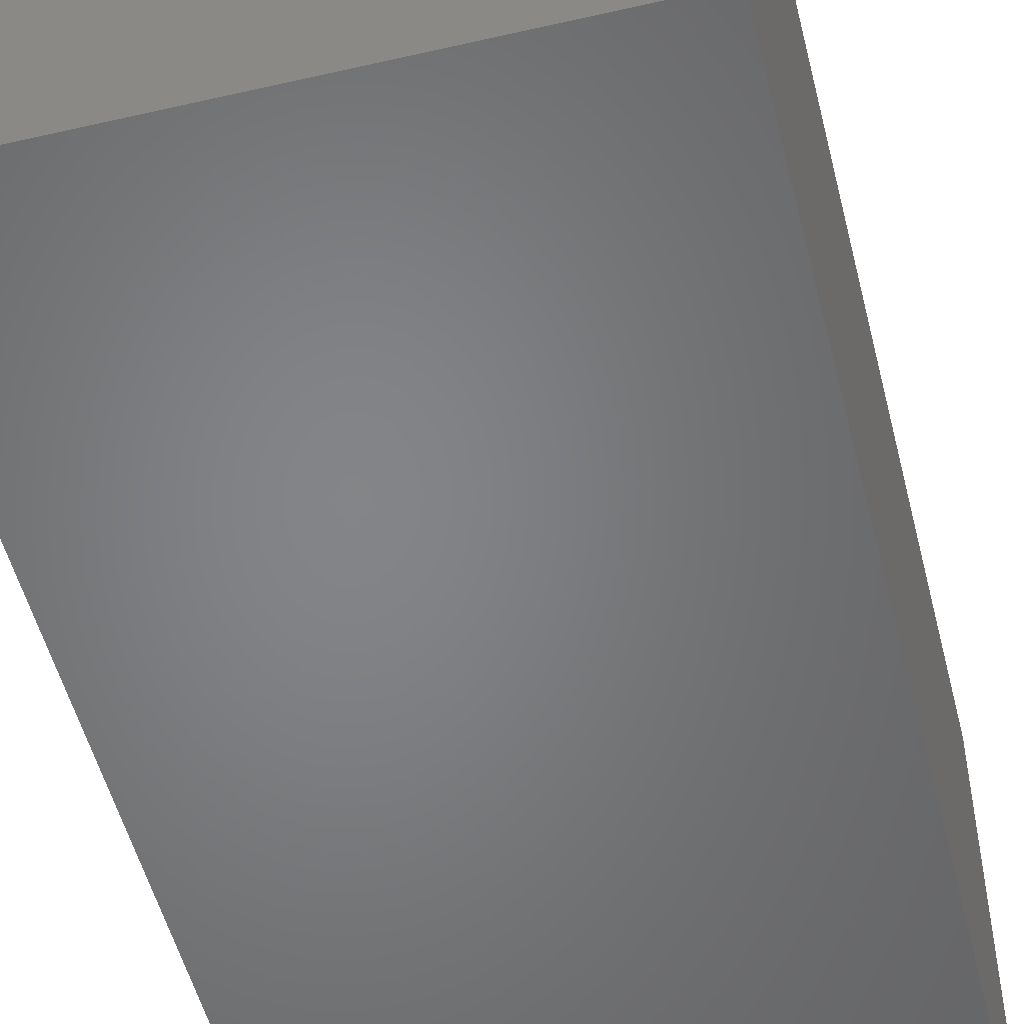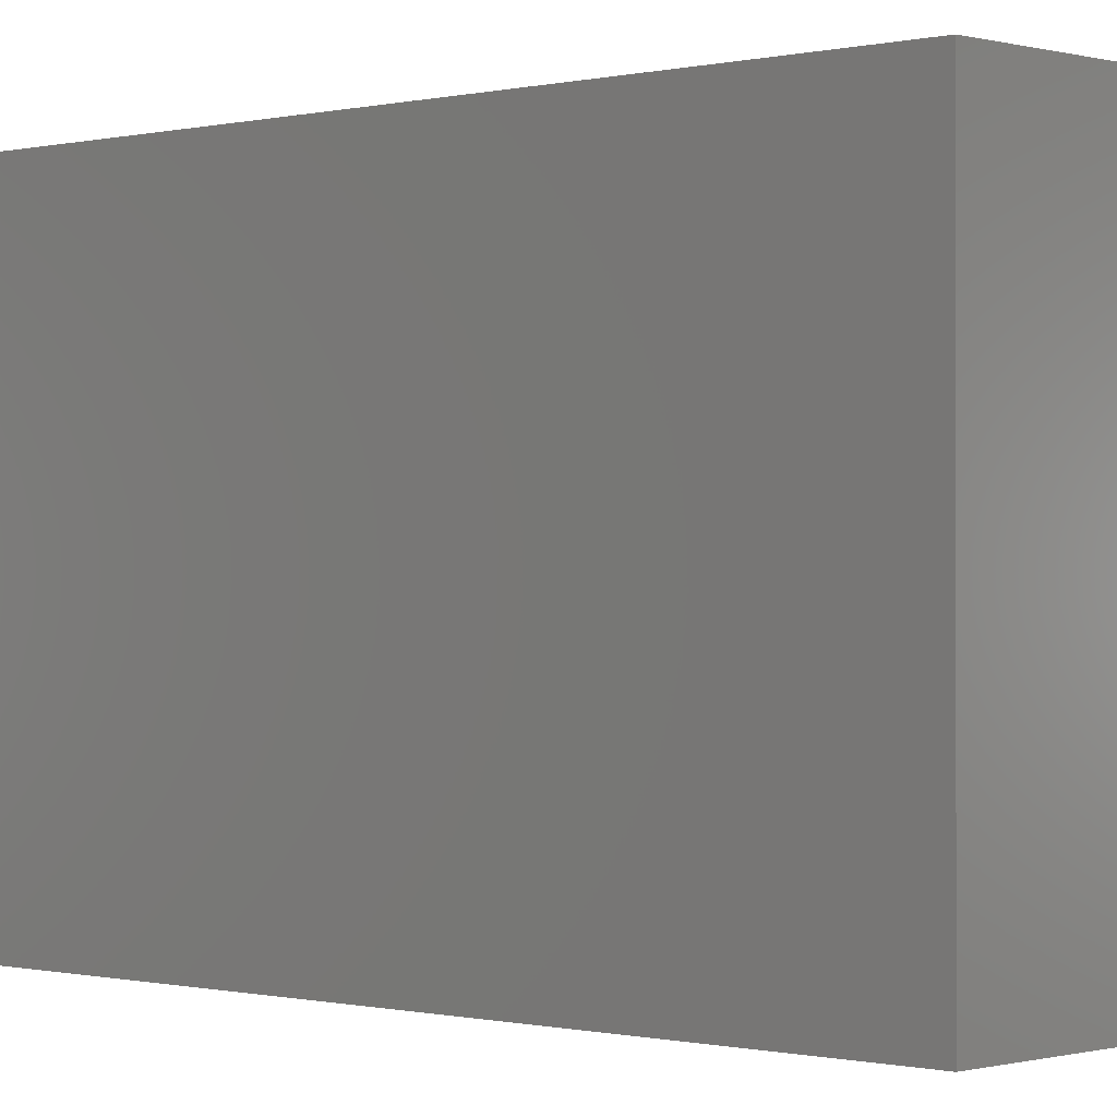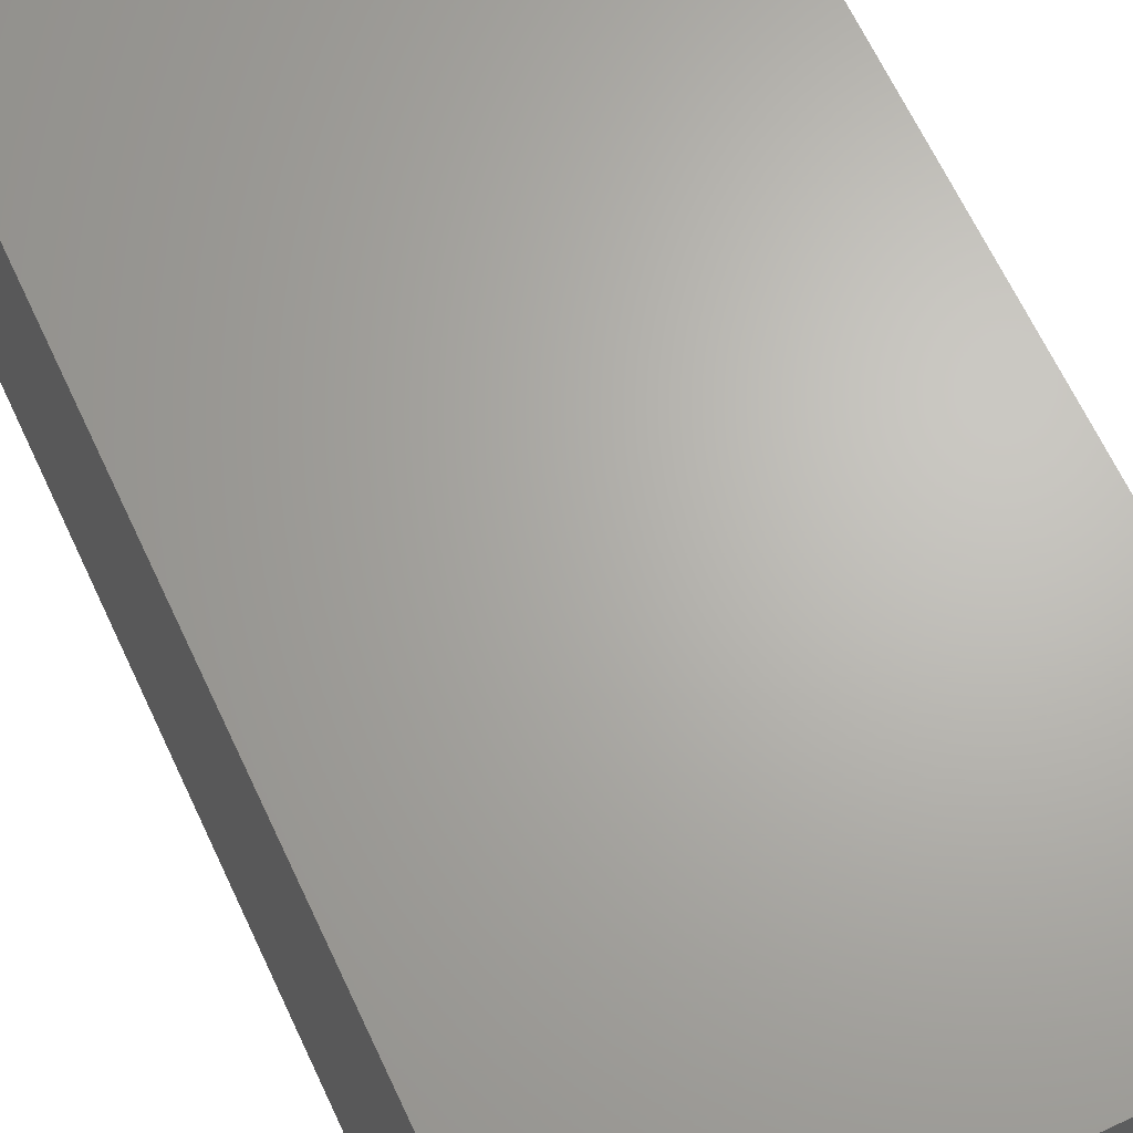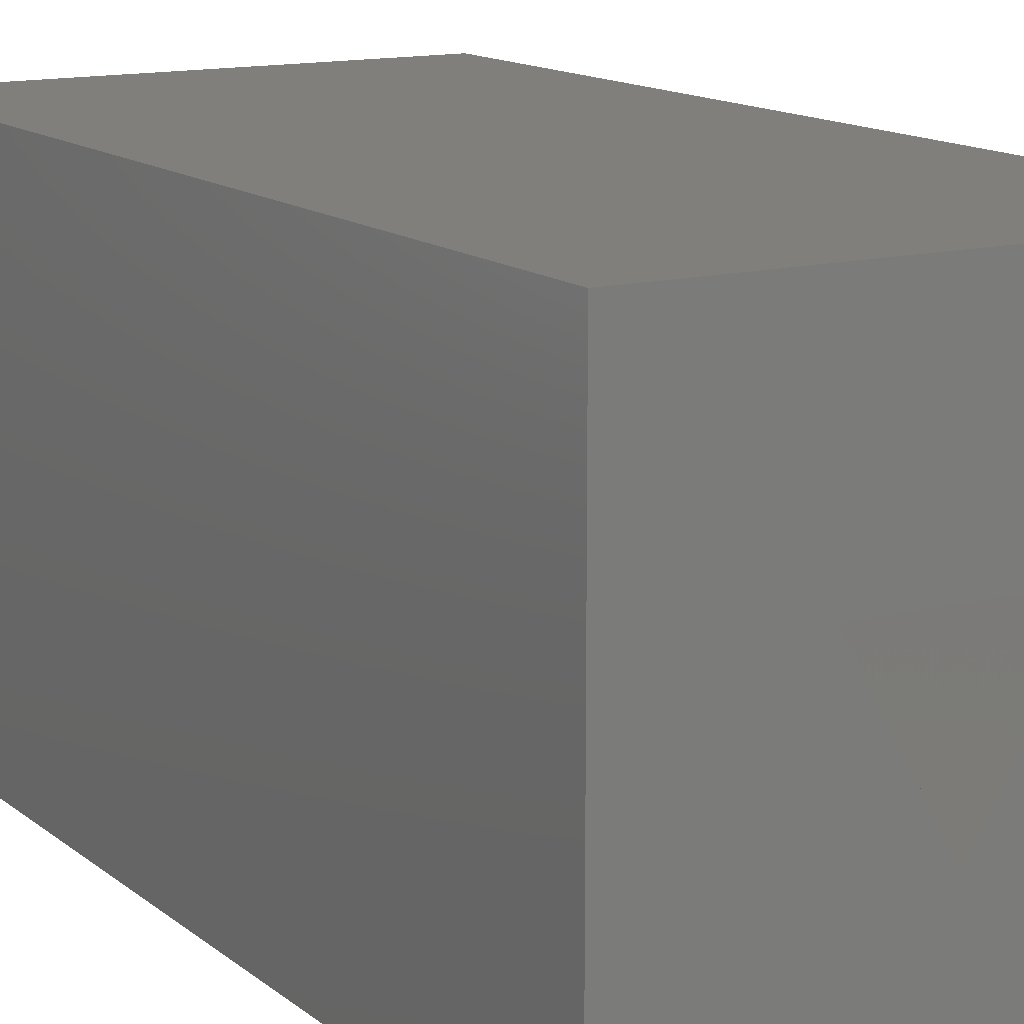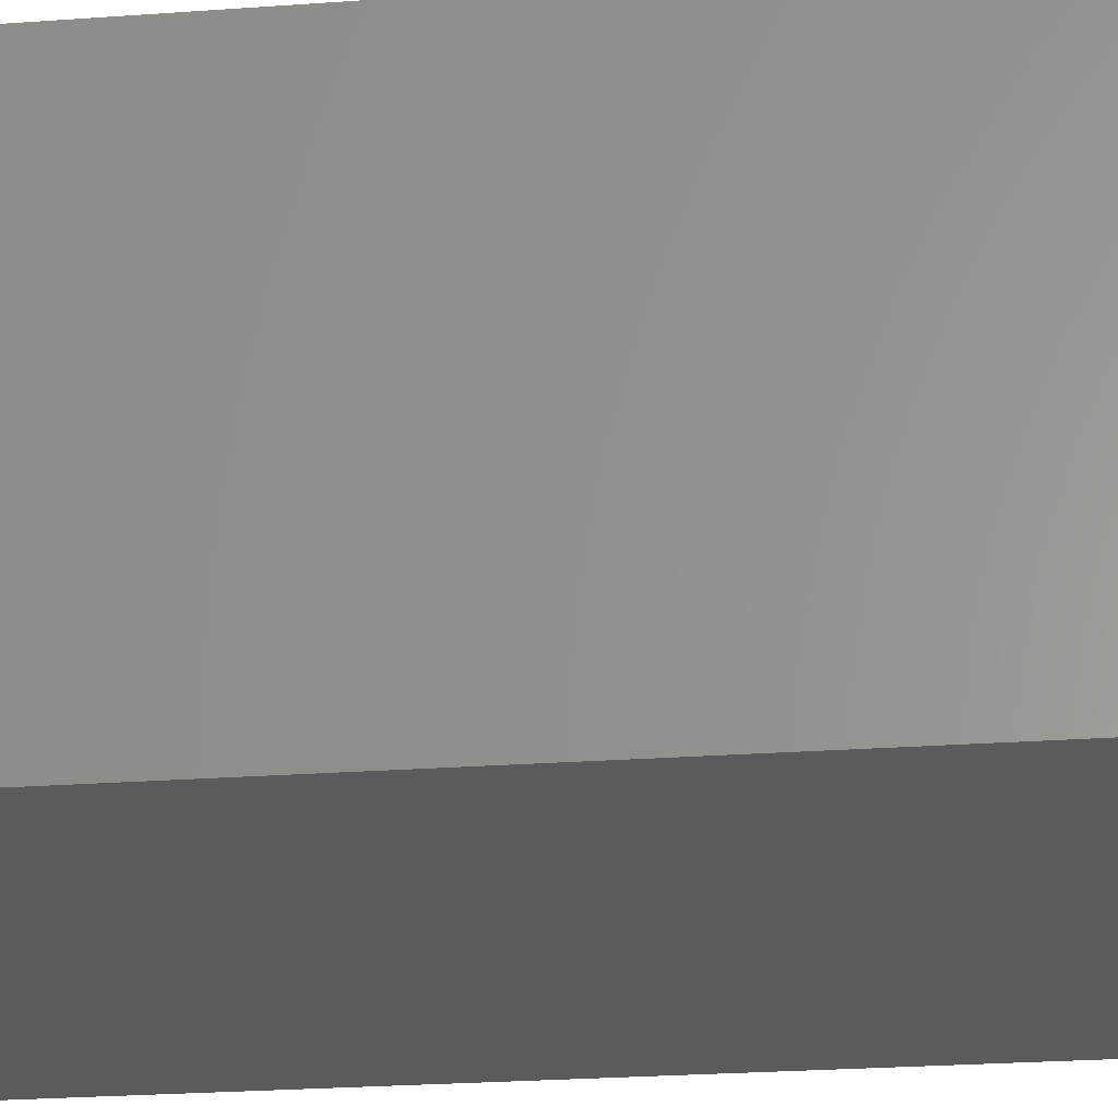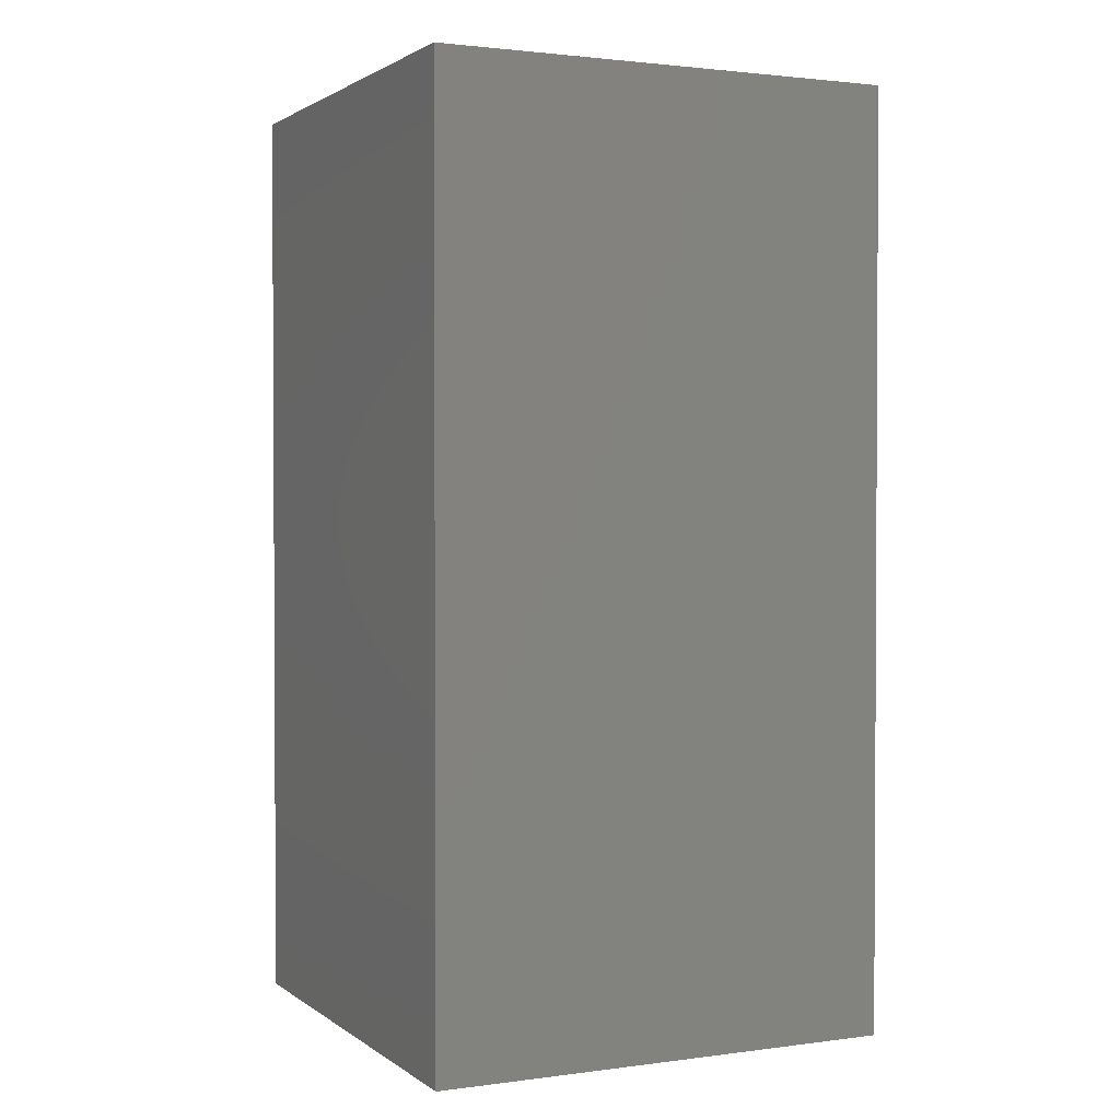
<metadata>
{"format":"stl","ext":"stl","renderer":"f3d","projection":"perspective","resolution":1024,"background":"white","views":[{"elev":-52.1,"azim":14.0,"up":"+Y"},{"elev":-0.3,"azim":-46.6,"up":"+Y"},{"elev":66.0,"azim":154.9,"up":"+Y"},{"elev":13.5,"azim":-30.5,"up":"+Y"},{"elev":-27.1,"azim":96.3,"up":"+Y"},{"elev":1.8,"azim":-115.3,"up":"+Z"}]}
</metadata>
<code>
# stl→obj: 14 verts, 24 faces
v 5 0 10
v 5 5 0
v 5 5 10
v 5 0 0
v 3.409 3.025 10
v 1.591 3.025 10
v 0 5 10
v 2.5 1.45 10
v 0 0 10
v 2.5 1.45 1
v 3.409 3.025 1
v 1.591 3.025 1
v 0 0 0
v 0 5 0
f 1 2 3
f 2 1 4
f 3 5 1
f 3 6 5
f 6 3 7
f 8 1 5
f 9 6 7
f 8 9 1
f 6 9 8
f 10 11 12
f 13 7 14
f 7 13 9
f 2 7 3
f 7 2 14
f 13 1 9
f 1 13 4
f 12 5 6
f 5 12 11
f 8 12 6
f 12 8 10
f 10 5 11
f 5 10 8
f 13 2 4
f 2 13 14

</code>
